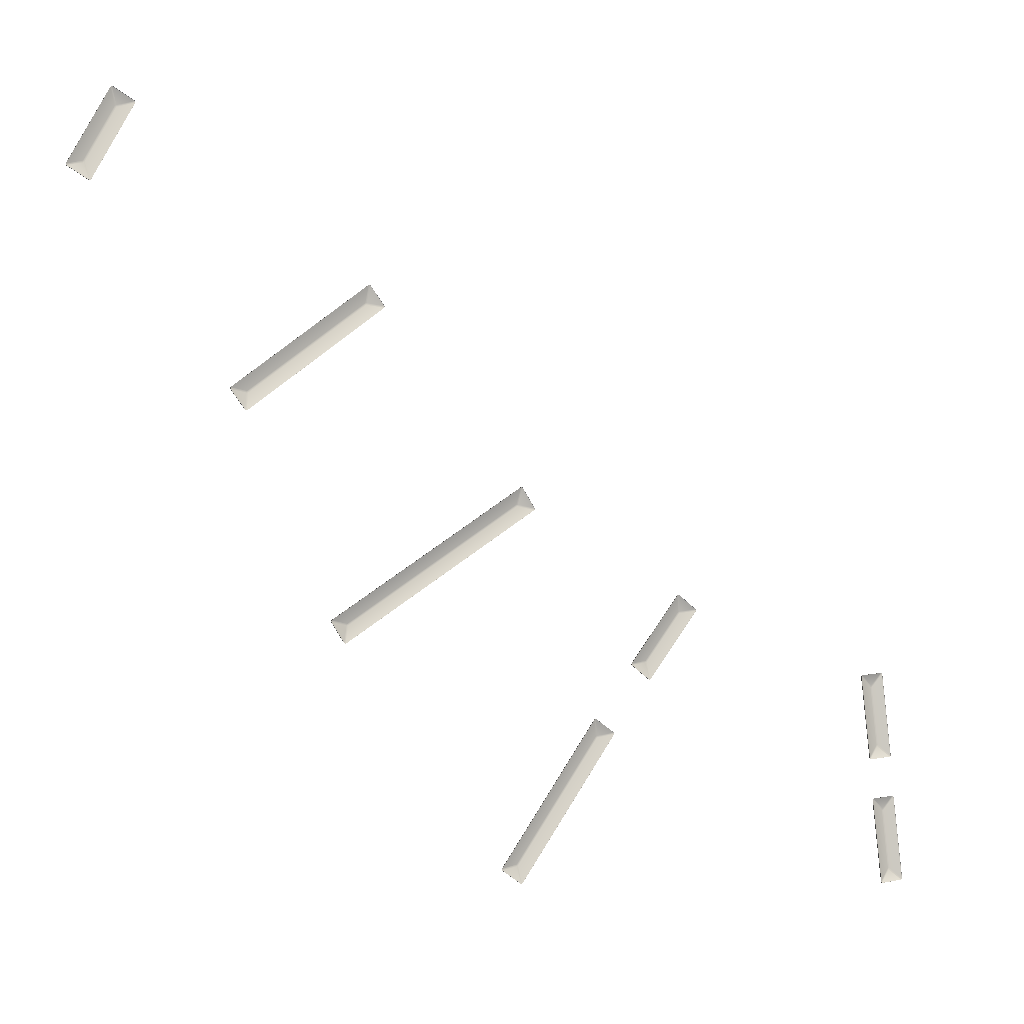
<metadata>
{"format":"obj","ext":"obj","renderer":"f3d","projection":"perspective","resolution":1024,"background":"white","views":[{"elev":-4.8,"azim":-26.2,"up":"+Z"}]}
</metadata>
<code>
g Combined_M_Cmn_Gap_Prefab_Mesh
v -73.24 30.09 98.81
v -71.44 30.4 99.36
v -71.45 30.41 99.49
v -73.32 30.09 98.91
v -71.44 30.41 99.61
v -73.31 30.09 99.04
v -70.89 30.09 97.56
v -70.76 30.09 97.54
v -71.32 30.41 99.43
v -70.66 30.09 97.63
v -71.23 30.41 99.5
v -68.76 30.09 107.6
v -68.19 30.41 105.7
v -71.31 30.43 99.6
v -68.11 30.43 105.6
v -67.98 30.41 105.6
v -68.1 30.41 105.8
v -68.65 30.09 107.6
v -67.98 30.4 105.8
v -68.53 30.09 107.6
v -66.11 30.09 106.1
v -66.1 30.09 106.3
v -67.97 30.41 105.7
v -66.18 30.09 106.4
v -71.35 30.43 99.52
v -68.06 30.43 105.7
v -68.76 30.09 107.6
v -68.76 29.99 107.6
v -73.31 29.99 99.04
v -73.31 30.09 99.04
v -73.24 30.09 98.81
v -73.24 29.99 98.81
v -70.89 29.99 97.56
v -70.89 30.09 97.56
v -70.66 30.09 97.63
v -70.66 29.99 97.63
v -66.11 29.99 106.1
v -66.11 30.09 106.1
v -66.18 30.09 106.4
v -66.18 29.99 106.4
v -68.53 29.99 107.6
v -68.53 30.09 107.6
v -73.32 30.09 98.91
v -73.32 29.99 98.91
v -73.24 29.99 98.81
v -73.24 30.09 98.81
v -73.31 30.09 99.04
v -73.31 29.99 99.04
v -73.32 29.99 98.91
v -73.32 30.09 98.91
v -70.89 30.09 97.56
v -70.89 29.99 97.56
v -70.76 29.99 97.54
v -70.76 30.09 97.54
v -70.76 30.09 97.54
v -70.76 29.99 97.54
v -70.66 29.99 97.63
v -70.66 30.09 97.63
v -68.53 30.09 107.6
v -68.53 29.99 107.6
v -68.65 29.99 107.6
v -68.65 30.09 107.6
v -68.65 30.09 107.6
v -68.65 29.99 107.6
v -68.76 29.99 107.6
v -68.76 30.09 107.6
v -66.11 30.09 106.1
v -66.11 29.99 106.1
v -66.1 29.99 106.3
v -66.1 30.09 106.3
v -66.1 30.09 106.3
v -66.1 29.99 106.3
v -66.18 29.99 106.4
v -66.18 30.09 106.4
v 25.02 30.25 37.51
v 26.2 30.55 38.98
v 26.11 30.57 39.08
v 24.89 30.25 37.54
v 26.05 30.57 39.19
v 24.83 30.25 37.66
v 27.66 30.25 37.8
v 27.78 30.25 37.86
v 26.25 30.57 39.1
v 27.81 30.25 37.98
v 26.29 30.57 39.21
v 23.78 30.25 47.26
v 25.3 30.57 46.03
v 26.17 30.58 39.25
v 25.43 30.58 45.99
v 25.54 30.57 46.05
v 25.34 30.57 46.14
v 23.81 30.25 47.38
v 25.4 30.55 46.26
v 23.93 30.25 47.45
v 26.76 30.25 47.59
v 26.7 30.25 47.7
v 25.48 30.57 46.16
v 26.57 30.25 47.74
v 26.18 30.58 39.15
v 25.42 30.58 46.09
v 23.78 30.25 47.26
v 23.78 30.15 47.26
v 24.83 30.15 37.66
v 24.83 30.25 37.66
v 25.02 30.25 37.51
v 25.02 30.15 37.51
v 27.66 30.15 37.8
v 27.66 30.25 37.8
v 27.81 30.25 37.98
v 27.81 30.15 37.98
v 26.76 30.15 47.59
v 26.76 30.25 47.59
v 26.57 30.25 47.74
v 26.57 30.15 47.74
v 23.93 30.15 47.45
v 23.93 30.25 47.45
v 24.89 30.25 37.54
v 24.89 30.15 37.54
v 25.02 30.15 37.51
v 25.02 30.25 37.51
v 24.83 30.25 37.66
v 24.83 30.15 37.66
v 24.89 30.15 37.54
v 24.89 30.25 37.54
v 27.66 30.25 37.8
v 27.66 30.15 37.8
v 27.78 30.15 37.86
v 27.78 30.25 37.86
v 27.78 30.25 37.86
v 27.78 30.15 37.86
v 27.81 30.15 37.98
v 27.81 30.25 37.98
v 23.93 30.25 47.45
v 23.93 30.15 47.45
v 23.81 30.15 47.38
v 23.81 30.25 47.38
v 23.81 30.25 47.38
v 23.81 30.15 47.38
v 23.78 30.15 47.26
v 23.78 30.25 47.26
v 26.76 30.25 47.59
v 26.76 30.15 47.59
v 26.7 30.15 47.7
v 26.7 30.25 47.7
v 26.7 30.25 47.7
v 26.7 30.15 47.7
v 26.57 30.15 47.74
v 26.57 30.25 47.74
v -7.147 30.62 48.38
v -5.277 30.86 48.69
v -5.269 30.87 48.82
v -7.214 30.61 48.5
v -5.241 30.86 48.94
v -7.184 30.61 48.62
v -4.998 30.64 46.82
v -4.871 30.64 46.79
v -5.154 30.87 48.74
v -4.761 30.63 46.85
v -5.05 30.87 48.8
v -1.493 30.08 56.41
v -1.187 30.48 54.49
v -5.116 30.88 48.91
v -1.12 30.5 54.38
v -0.9956 30.49 54.35
v -1.083 30.48 54.55
v -1.382 30.07 56.48
v -0.9605 30.46 54.6
v -1.256 30.07 56.45
v 0.9297 30.1 54.64
v 0.9605 30.09 54.77
v -0.9683 30.48 54.47
v 0.8931 30.09 54.88
v -5.174 30.88 48.83
v -1.062 30.49 54.46
v -1.493 30.08 56.41
v -1.496 29.98 56.4
v -7.186 30.51 48.62
v -7.184 30.61 48.62
v -7.147 30.62 48.38
v -7.15 30.52 48.38
v -5 30.54 46.81
v -4.998 30.64 46.82
v -4.761 30.63 46.85
v -4.763 30.53 46.85
v 0.9271 30 54.64
v 0.9297 30.1 54.64
v 0.8931 30.09 54.88
v 0.8905 29.99 54.87
v -1.259 29.97 56.44
v -1.256 30.07 56.45
v -7.214 30.61 48.5
v -7.217 30.51 48.49
v -7.15 30.52 48.38
v -7.147 30.62 48.38
v -7.184 30.61 48.62
v -7.186 30.51 48.62
v -7.217 30.51 48.49
v -7.214 30.61 48.5
v -4.998 30.64 46.82
v -5 30.54 46.81
v -4.874 30.54 46.78
v -4.871 30.64 46.79
v -4.871 30.64 46.79
v -4.874 30.54 46.78
v -4.763 30.53 46.85
v -4.761 30.63 46.85
v -1.256 30.07 56.45
v -1.259 29.97 56.44
v -1.385 29.97 56.47
v -1.382 30.07 56.48
v -1.382 30.07 56.48
v -1.385 29.97 56.47
v -1.496 29.98 56.4
v -1.493 30.08 56.41
v 0.9297 30.1 54.64
v 0.9271 30 54.64
v 0.9578 29.99 54.76
v 0.9605 30.09 54.77
v 0.9605 30.09 54.77
v 0.9578 29.99 54.76
v 0.8905 29.99 54.87
v 0.8931 30.09 54.88
v 26.62 30.52 22.92
v 27.79 30.82 24.4
v 27.71 30.84 24.5
v 26.49 30.52 22.96
v 27.65 30.84 24.6
v 26.43 30.52 23.07
v 29.26 30.52 23.21
v 29.38 30.52 23.28
v 27.85 30.84 24.51
v 29.41 30.52 23.4
v 27.89 30.84 24.63
v 25.38 30.52 32.68
v 26.9 30.84 31.45
v 27.76 30.85 24.67
v 27.03 30.85 31.41
v 27.14 30.84 31.47
v 26.94 30.84 31.56
v 25.41 30.52 32.8
v 27 30.82 31.68
v 25.53 30.52 32.86
v 28.36 30.52 33
v 28.3 30.52 33.12
v 27.08 30.84 31.58
v 28.17 30.52 33.15
v 27.78 30.85 24.57
v 27.01 30.85 31.51
v 25.38 30.52 32.68
v 25.38 30.42 32.68
v 26.43 30.42 23.07
v 26.43 30.52 23.07
v 26.62 30.52 22.92
v 26.62 30.42 22.92
v 29.26 30.42 23.21
v 29.26 30.52 23.21
v 29.41 30.52 23.4
v 29.41 30.42 23.4
v 28.36 30.42 33
v 28.36 30.52 33
v 28.17 30.52 33.15
v 28.17 30.42 33.15
v 25.53 30.42 32.86
v 25.53 30.52 32.86
v 26.49 30.52 22.96
v 26.49 30.42 22.96
v 26.62 30.42 22.92
v 26.62 30.52 22.92
v 26.43 30.52 23.07
v 26.43 30.42 23.07
v 26.49 30.42 22.96
v 26.49 30.52 22.96
v 29.26 30.52 23.21
v 29.26 30.42 23.21
v 29.38 30.42 23.28
v 29.38 30.52 23.28
v 29.38 30.52 23.28
v 29.38 30.42 23.28
v 29.41 30.42 23.4
v 29.41 30.52 23.4
v 25.53 30.52 32.86
v 25.53 30.42 32.86
v 25.41 30.42 32.8
v 25.41 30.52 32.8
v 25.41 30.52 32.8
v 25.41 30.42 32.8
v 25.38 30.42 32.68
v 25.38 30.52 32.68
v 28.36 30.52 33
v 28.36 30.42 33
v 28.3 30.42 33.12
v 28.3 30.52 33.12
v 28.3 30.52 33.12
v 28.3 30.42 33.12
v 28.17 30.42 33.15
v 28.17 30.52 33.15
v -22.63 32.26 25.76
v -20.77 32.49 26.14
v -20.77 32.5 26.27
v -22.7 32.26 25.86
v -20.75 32.5 26.39
v -22.68 32.25 25.99
v -20.42 32.24 24.27
v -20.29 32.24 24.25
v -20.65 32.5 26.19
v -20.19 32.23 24.32
v -20.55 32.49 26.26
v -11.75 31.08 42.29
v -11.36 31.49 40.39
v -20.62 32.51 26.36
v -11.29 31.51 40.28
v -11.16 31.49 40.25
v -11.26 31.48 40.45
v -11.64 31.07 42.36
v -11.14 31.46 40.5
v -11.51 31.07 42.34
v -9.258 31.06 40.62
v -9.232 31.05 40.75
v -11.14 31.48 40.37
v -9.304 31.05 40.86
v -20.67 32.51 26.28
v -11.23 31.5 40.36
v -11.75 31.08 42.29
v -11.75 31 42.29
v -22.68 32.16 25.99
v -22.68 32.25 25.99
v -22.63 32.26 25.76
v -22.63 32.17 25.75
v -20.42 32.16 24.27
v -20.42 32.24 24.27
v -20.19 32.23 24.32
v -20.19 32.15 24.32
v -9.261 30.98 40.62
v -9.258 31.06 40.62
v -9.304 31.05 40.86
v -9.307 30.97 40.85
v -11.52 30.98 42.33
v -11.51 31.07 42.34
v -22.7 32.26 25.86
v -22.71 32.17 25.86
v -22.63 32.17 25.75
v -22.63 32.26 25.76
v -22.68 32.25 25.99
v -22.68 32.16 25.99
v -22.71 32.17 25.86
v -22.7 32.26 25.86
v -20.42 32.24 24.27
v -20.42 32.16 24.27
v -20.3 32.15 24.24
v -20.29 32.24 24.25
v -20.29 32.24 24.25
v -20.3 32.15 24.24
v -20.19 32.15 24.32
v -20.19 32.23 24.32
v -11.51 31.07 42.34
v -11.52 30.98 42.33
v -11.64 30.99 42.36
v -11.64 31.07 42.36
v -11.64 31.07 42.36
v -11.64 30.99 42.36
v -11.75 31 42.29
v -11.75 31.08 42.29
v -9.258 31.06 40.62
v -9.261 30.98 40.62
v -9.235 30.97 40.74
v -9.232 31.05 40.75
v -9.232 31.05 40.75
v -9.235 30.97 40.74
v -9.307 30.97 40.85
v -9.304 31.05 40.86
v -55.36 30.15 76.88
v -53.49 30.47 76.65
v -53.45 30.48 76.77
v -55.4 30.15 77.01
v -53.39 30.48 76.88
v -55.33 30.15 77.12
v -53.73 30.15 74.78
v -53.62 30.15 74.72
v -53.36 30.48 76.66
v -53.49 30.15 74.75
v -53.24 30.48 76.69
v -39.8 30.15 89.17
v -40.05 30.48 87.23
v -53.28 30.5 76.82
v -40.02 30.5 87.11
v -39.91 30.48 87.04
v -39.93 30.48 87.26
v -39.67 30.15 89.21
v -39.8 30.47 87.27
v -39.56 30.15 89.14
v -37.96 30.15 86.8
v -37.9 30.15 86.92
v -39.85 30.48 87.15
v -37.93 30.15 87.04
v -53.35 30.49 76.76
v -39.94 30.49 87.17
v -39.8 30.15 89.17
v -39.8 30.06 89.17
v -55.33 30.06 77.12
v -55.33 30.15 77.12
v -55.36 30.15 76.88
v -55.36 30.06 76.88
v -53.73 30.06 74.78
v -53.73 30.15 74.78
v -53.49 30.15 74.75
v -53.49 30.06 74.75
v -37.96 30.06 86.8
v -37.96 30.15 86.8
v -37.93 30.15 87.04
v -37.93 30.06 87.04
v -39.56 30.06 89.14
v -39.56 30.15 89.14
v -55.4 30.15 77.01
v -55.4 30.06 77.01
v -55.36 30.06 76.88
v -55.36 30.15 76.88
v -55.33 30.15 77.12
v -55.33 30.06 77.12
v -55.4 30.06 77.01
v -55.4 30.15 77.01
v -53.73 30.15 74.78
v -53.73 30.06 74.78
v -53.62 30.06 74.72
v -53.62 30.15 74.72
v -53.62 30.15 74.72
v -53.62 30.06 74.72
v -53.49 30.06 74.75
v -53.49 30.15 74.75
v -39.56 30.15 89.14
v -39.56 30.06 89.14
v -39.67 30.06 89.21
v -39.67 30.15 89.21
v -39.67 30.15 89.21
v -39.67 30.06 89.21
v -39.8 30.06 89.17
v -39.8 30.15 89.17
v -37.96 30.15 86.8
v -37.96 30.06 86.8
v -37.9 30.06 86.92
v -37.9 30.15 86.92
v -37.9 30.15 86.92
v -37.9 30.06 86.92
v -37.93 30.06 87.04
v -37.93 30.15 87.04
v -43.52 30.99 52.69
v -41.66 31.29 52.36
v -41.61 31.3 52.48
v -43.55 30.99 52.82
v -41.55 31.3 52.58
v -43.48 30.98 52.93
v -42.02 31.07 50.5
v -41.91 31.08 50.43
v -41.53 31.3 52.37
v -41.78 31.07 50.45
v -41.41 31.3 52.39
v -21.48 30.03 67.96
v -21.84 30.44 66.05
v -41.44 31.31 52.52
v -21.81 30.46 65.92
v -21.71 30.45 65.85
v -21.72 30.44 66.07
v -21.35 30.02 67.98
v -21.59 30.42 66.07
v -21.24 30.02 67.91
v -19.78 30.12 65.48
v -19.71 30.11 65.59
v -21.64 30.44 65.95
v -19.74 30.11 65.72
v -41.52 31.31 52.46
v -21.73 30.45 65.98
v -21.48 30.03 67.96
v -21.48 29.93 67.95
v -43.48 30.88 52.92
v -43.48 30.98 52.93
v -43.52 30.99 52.69
v -43.52 30.89 52.69
v -42.02 30.97 50.49
v -42.02 31.07 50.5
v -41.78 31.07 50.45
v -41.78 30.97 50.45
v -19.78 30.02 65.48
v -19.78 30.12 65.48
v -19.74 30.11 65.72
v -19.74 30.01 65.71
v -21.24 29.93 67.91
v -21.24 30.02 67.91
v -43.55 30.99 52.82
v -43.55 30.89 52.81
v -43.52 30.89 52.69
v -43.52 30.99 52.69
v -43.48 30.98 52.93
v -43.48 30.88 52.92
v -43.55 30.89 52.81
v -43.55 30.99 52.82
v -42.02 31.07 50.5
v -42.02 30.97 50.49
v -41.91 30.98 50.42
v -41.91 31.08 50.43
v -41.91 31.08 50.43
v -41.91 30.98 50.42
v -41.78 30.97 50.45
v -41.78 31.07 50.45
v -21.24 30.02 67.91
v -21.24 29.93 67.91
v -21.35 29.92 67.98
v -21.35 30.02 67.98
v -21.35 30.02 67.98
v -21.35 29.92 67.98
v -21.48 29.93 67.95
v -21.48 30.03 67.96
v -19.78 30.12 65.48
v -19.78 30.02 65.48
v -19.71 30.01 65.58
v -19.71 30.11 65.59
v -19.71 30.11 65.59
v -19.71 30.01 65.58
v -19.74 30.01 65.71
v -19.74 30.11 65.72
g Combined_M_Cmn_Gap_Prefab_Mesh_0
f 3 2 1
f 4 3 1
f 5 3 4
f 6 5 4
f 7 1 2
f 8 7 2
f 9 8 2
f 2 3 9
f 10 8 9
f 11 10 9
f 6 12 5
f 12 13 5
f 5 13 14
f 5 14 3
f 11 9 14
f 14 15 11
f 13 15 14
f 15 16 11
f 10 11 16
f 13 12 17
f 13 17 15
f 12 18 17
f 17 18 19
f 18 20 19
f 21 10 16
f 22 21 16
f 23 22 16
f 19 23 17
f 16 15 23
f 24 22 23
f 19 24 23
f 20 24 19
f 9 25 14
f 14 25 3
f 3 25 9
f 17 26 15
f 23 26 17
f 15 26 23
f 29 28 27
f 30 29 27
f 33 32 31
f 34 33 31
f 37 36 35
f 38 37 35
f 41 40 39
f 42 41 39
f 45 44 43
f 46 45 43
f 49 48 47
f 50 49 47
f 53 52 51
f 54 53 51
f 57 56 55
f 58 57 55
f 61 60 59
f 62 61 59
f 65 64 63
f 66 65 63
f 69 68 67
f 70 69 67
f 73 72 71
f 74 73 71
f 77 76 75
f 78 77 75
f 79 77 78
f 80 79 78
f 81 75 76
f 82 81 76
f 83 82 76
f 76 77 83
f 84 82 83
f 85 84 83
f 80 86 79
f 86 87 79
f 79 87 88
f 79 88 77
f 85 83 88
f 88 89 85
f 87 89 88
f 89 90 85
f 84 85 90
f 87 86 91
f 87 91 89
f 86 92 91
f 91 92 93
f 92 94 93
f 95 84 90
f 96 95 90
f 97 96 90
f 93 97 91
f 90 89 97
f 98 96 97
f 93 98 97
f 94 98 93
f 83 99 88
f 88 99 77
f 77 99 83
f 91 100 89
f 97 100 91
f 89 100 97
f 103 102 101
f 104 103 101
f 107 106 105
f 108 107 105
f 111 110 109
f 112 111 109
f 115 114 113
f 116 115 113
f 119 118 117
f 120 119 117
f 123 122 121
f 124 123 121
f 127 126 125
f 128 127 125
f 131 130 129
f 132 131 129
f 135 134 133
f 136 135 133
f 139 138 137
f 140 139 137
f 143 142 141
f 144 143 141
f 147 146 145
f 148 147 145
f 151 150 149
f 152 151 149
f 153 151 152
f 154 153 152
f 155 149 150
f 156 155 150
f 157 156 150
f 150 151 157
f 158 156 157
f 159 158 157
f 154 160 153
f 160 161 153
f 153 161 162
f 153 162 151
f 159 157 162
f 162 163 159
f 161 163 162
f 163 164 159
f 158 159 164
f 161 160 165
f 161 165 163
f 160 166 165
f 165 166 167
f 166 168 167
f 169 158 164
f 170 169 164
f 171 170 164
f 167 171 165
f 164 163 171
f 172 170 171
f 167 172 171
f 168 172 167
f 157 173 162
f 162 173 151
f 151 173 157
f 165 174 163
f 171 174 165
f 163 174 171
f 177 176 175
f 178 177 175
f 181 180 179
f 182 181 179
f 185 184 183
f 186 185 183
f 189 188 187
f 190 189 187
f 193 192 191
f 194 193 191
f 197 196 195
f 198 197 195
f 201 200 199
f 202 201 199
f 205 204 203
f 206 205 203
f 209 208 207
f 210 209 207
f 213 212 211
f 214 213 211
f 217 216 215
f 218 217 215
f 221 220 219
f 222 221 219
f 225 224 223
f 226 225 223
f 227 225 226
f 228 227 226
f 229 223 224
f 230 229 224
f 231 230 224
f 224 225 231
f 232 230 231
f 233 232 231
f 228 234 227
f 234 235 227
f 227 235 236
f 227 236 225
f 233 231 236
f 236 237 233
f 235 237 236
f 237 238 233
f 232 233 238
f 235 234 239
f 235 239 237
f 234 240 239
f 239 240 241
f 240 242 241
f 243 232 238
f 244 243 238
f 245 244 238
f 241 245 239
f 238 237 245
f 246 244 245
f 241 246 245
f 242 246 241
f 231 247 236
f 236 247 225
f 225 247 231
f 239 248 237
f 245 248 239
f 237 248 245
f 251 250 249
f 252 251 249
f 255 254 253
f 256 255 253
f 259 258 257
f 260 259 257
f 263 262 261
f 264 263 261
f 267 266 265
f 268 267 265
f 271 270 269
f 272 271 269
f 275 274 273
f 276 275 273
f 279 278 277
f 280 279 277
f 283 282 281
f 284 283 281
f 287 286 285
f 288 287 285
f 291 290 289
f 292 291 289
f 295 294 293
f 296 295 293
f 299 298 297
f 300 299 297
f 301 299 300
f 302 301 300
f 303 297 298
f 304 303 298
f 305 304 298
f 298 299 305
f 306 304 305
f 307 306 305
f 302 308 301
f 308 309 301
f 301 309 310
f 301 310 299
f 307 305 310
f 310 311 307
f 309 311 310
f 311 312 307
f 306 307 312
f 309 308 313
f 309 313 311
f 308 314 313
f 313 314 315
f 314 316 315
f 317 306 312
f 318 317 312
f 319 318 312
f 315 319 313
f 312 311 319
f 320 318 319
f 315 320 319
f 316 320 315
f 305 321 310
f 310 321 299
f 299 321 305
f 313 322 311
f 319 322 313
f 311 322 319
f 325 324 323
f 326 325 323
f 329 328 327
f 330 329 327
f 333 332 331
f 334 333 331
f 337 336 335
f 338 337 335
f 341 340 339
f 342 341 339
f 345 344 343
f 346 345 343
f 349 348 347
f 350 349 347
f 353 352 351
f 354 353 351
f 357 356 355
f 358 357 355
f 361 360 359
f 362 361 359
f 365 364 363
f 366 365 363
f 369 368 367
f 370 369 367
f 373 372 371
f 374 373 371
f 375 373 374
f 376 375 374
f 377 371 372
f 378 377 372
f 379 378 372
f 372 373 379
f 380 378 379
f 381 380 379
f 376 382 375
f 382 383 375
f 375 383 384
f 375 384 373
f 381 379 384
f 384 385 381
f 383 385 384
f 385 386 381
f 380 381 386
f 383 382 387
f 383 387 385
f 382 388 387
f 387 388 389
f 388 390 389
f 391 380 386
f 392 391 386
f 393 392 386
f 389 393 387
f 386 385 393
f 394 392 393
f 389 394 393
f 390 394 389
f 379 395 384
f 384 395 373
f 373 395 379
f 387 396 385
f 393 396 387
f 385 396 393
f 399 398 397
f 400 399 397
f 403 402 401
f 404 403 401
f 407 406 405
f 408 407 405
f 411 410 409
f 412 411 409
f 415 414 413
f 416 415 413
f 419 418 417
f 420 419 417
f 423 422 421
f 424 423 421
f 427 426 425
f 428 427 425
f 431 430 429
f 432 431 429
f 435 434 433
f 436 435 433
f 439 438 437
f 440 439 437
f 443 442 441
f 444 443 441
f 447 446 445
f 448 447 445
f 449 447 448
f 450 449 448
f 451 445 446
f 452 451 446
f 453 452 446
f 446 447 453
f 454 452 453
f 455 454 453
f 450 456 449
f 456 457 449
f 449 457 458
f 449 458 447
f 455 453 458
f 458 459 455
f 457 459 458
f 459 460 455
f 454 455 460
f 457 456 461
f 457 461 459
f 456 462 461
f 461 462 463
f 462 464 463
f 465 454 460
f 466 465 460
f 467 466 460
f 463 467 461
f 460 459 467
f 468 466 467
f 463 468 467
f 464 468 463
f 453 469 458
f 458 469 447
f 447 469 453
f 461 470 459
f 467 470 461
f 459 470 467
f 473 472 471
f 474 473 471
f 477 476 475
f 478 477 475
f 481 480 479
f 482 481 479
f 485 484 483
f 486 485 483
f 489 488 487
f 490 489 487
f 493 492 491
f 494 493 491
f 497 496 495
f 498 497 495
f 501 500 499
f 502 501 499
f 505 504 503
f 506 505 503
f 509 508 507
f 510 509 507
f 513 512 511
f 514 513 511
f 517 516 515
f 518 517 515

</code>
